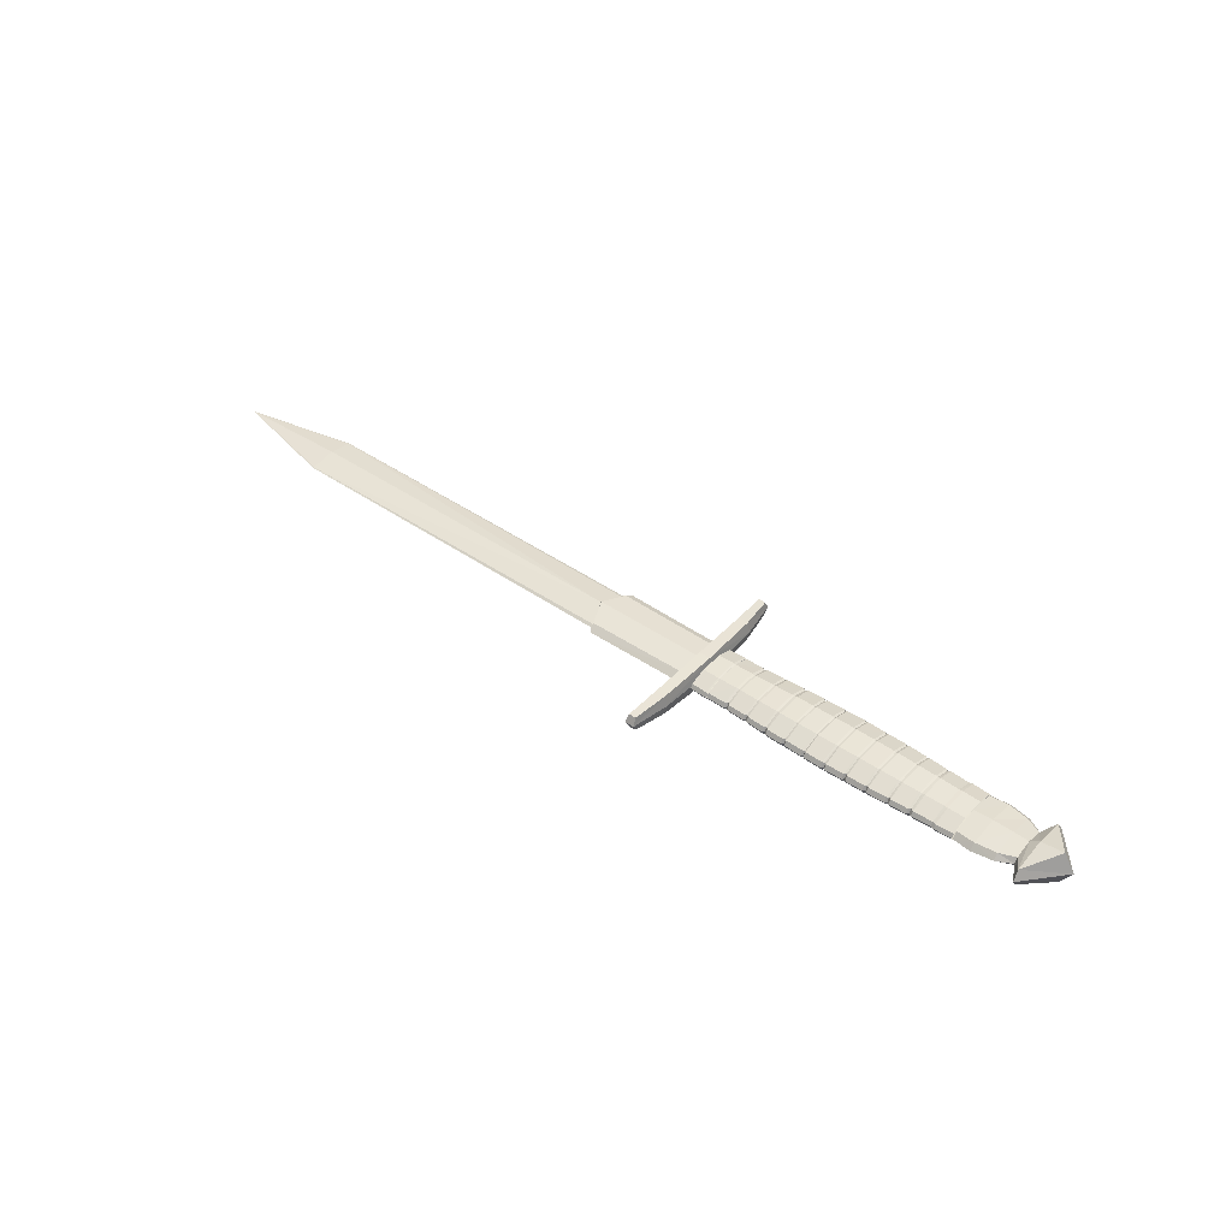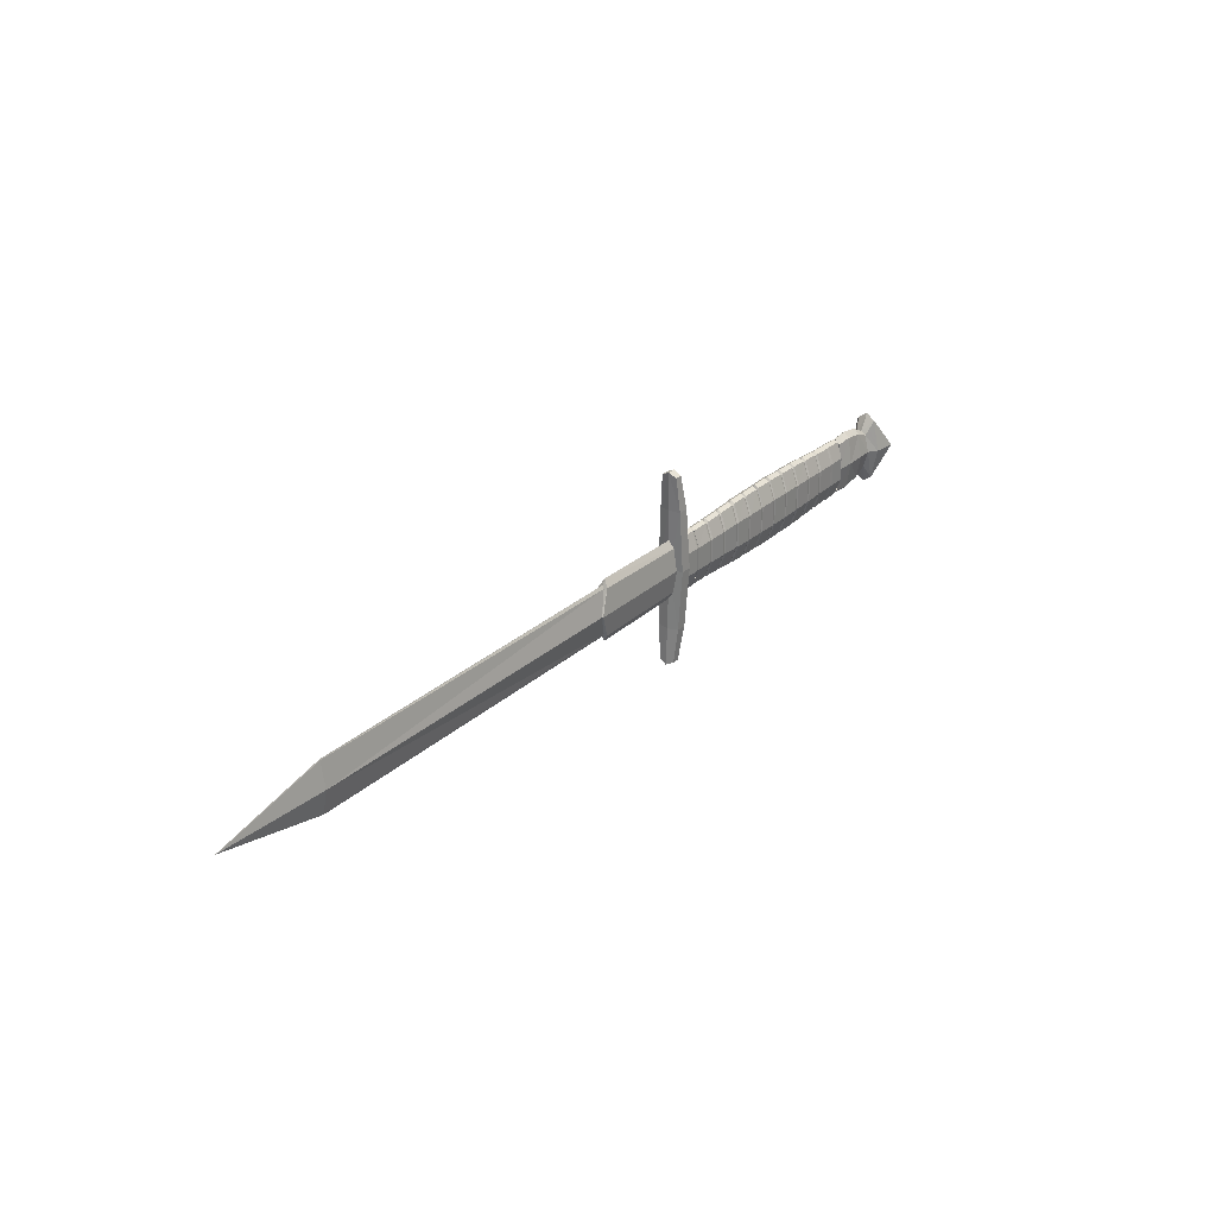
<metadata>
{"format":"obj","ext":"obj","renderer":"f3d","projection":"perspective","resolution":1024,"background":"white","views":[{"elev":43.5,"azim":-140.6,"up":"+Z"},{"elev":27.8,"azim":126.6,"up":"+Y"}]}
</metadata>
<code>
v -152.9 -16.32 2.4e-05
v -167.3 -16.55 2.4e-05
v -152.9 26.85 2.4e-05
v -167.3 27.08 2.4e-05
v -240.1 -14.96 2.4e-05
v -254.8 -15.5 2.8e-05
v -210.9 -16.34 2.4e-05
v -225.5 -15.62 2.4e-05
v -182 -17 2.8e-05
v -196.5 -16.56 2.4e-05
v -109.3 -14.26 2.4e-05
v -123.8 -14.87 2.4e-05
v -138.4 -15.68 2.4e-05
v -240.1 25.48 2.4e-05
v -254.8 26.03 2.8e-05
v -210.9 26.87 2.4e-05
v -225.5 26.15 2.4e-05
v -182 27.53 2.4e-05
v -196.5 27.09 2.4e-05
v -109.3 24.79 2.4e-05
v -123.8 25.4 2.4e-05
v -138.4 26.21 2.4e-05
v -122.5 24.98 -2.801
v -122.5 24.98 2.801
v -122.5 -14.46 2.801
v -122.5 -14.46 -2.801
v -122.5 -2.904 -6.763
v -125.2 -14.54 -2.812
v -125.2 -14.54 2.812
v -125.2 -2.94 6.789
v -125.2 25.07 2.812
v -125.2 25.07 -2.812
v -125.2 13.47 -6.789
v -151.6 26.45 -2.996
v -151.6 26.45 2.996
v -151.6 -15.92 2.996
v -151.6 -15.92 -2.996
v -151.6 -3.511 -7.232
v -154.1 -15.85 -2.995
v -154.1 -15.85 2.995
v -154.1 -3.481 7.231
v -154.1 26.38 2.995
v -154.1 26.38 -2.995
v -154.1 14.01 -7.231
v -166.1 26.66 -3.033
v -166.1 26.66 3.033
v -166.1 -16.13 3.033
v -166.1 -16.13 -3.033
v -166.1 -3.598 -7.322
v -180.6 28.87 2.4e-05
v -180.6 -18.34 2.8e-05
v -182 -15.27 -3.007
v -182 -15.27 3.007
v -182 -3.241 7.26
v -182 25.8 3.007
v -182 25.8 -3.007
v -182 13.77 -7.26
v -195.3 26.72 -3.039
v -195.3 26.72 3.039
v -195.3 14.15 7.337
v -195.3 -16.2 3.039
v -195.3 -16.2 -3.039
v -195.3 -3.625 -7.336
v -209.6 26.51 -3.003
v -209.6 26.51 3.003
v -209.6 14.06 7.249
v -209.6 -15.98 3.003
v -209.6 -15.98 -3.003
v -209.6 -3.534 -7.249
v -224.3 25.83 -2.91
v -224.3 25.83 2.91
v -224.3 13.78 7.025
v -224.3 -15.3 2.91
v -224.3 -15.3 -2.91
v -224.3 -3.253 -7.025
v -238.7 25.17 -2.818
v -238.7 25.17 2.818
v -238.7 13.51 6.804
v -238.7 -14.64 2.818
v -238.7 -14.64 -2.818
v -238.7 -2.982 -6.804
v -241.9 -14.57 -2.808
v -241.9 -14.57 2.808
v -241.9 -2.95 6.779
v -241.9 25.1 2.808
v -241.9 25.1 -2.808
v -241.9 13.48 -6.779
v -254.8 -13.89 -2.716
v -257 -16.07 2.8e-05
v -254.8 -13.89 2.716
v -254.8 -2.668 6.558
v -254.8 24.41 2.716
v -257 26.6 2.8e-05
v -254.8 24.41 -2.716
v -254.8 13.2 -6.558
v -151.6 28.23 2.4e-05
v -151.6 -17.7 2.4e-05
v -110.5 -13.96 -2.724
v -140.2 -15.66 -2.933
v -110.5 -13.96 2.724
v -140.2 -15.66 2.933
v -110.5 -2.697 6.577
v -140.2 -3.402 7.082
v -110.5 24.48 2.724
v -140.2 26.19 2.933
v -110.5 24.48 -2.724
v -140.2 26.19 -2.933
v -110.5 13.23 -6.577
v -140.2 13.93 -7.082
v -168.1 -16.26 -3.042
v -168.1 -16.26 3.042
v -168.1 -3.651 7.345
v -168.1 26.79 3.042
v -168.1 26.79 -3.042
v -168.1 14.18 -7.345
v -268.8 -15.47 2.8e-05
v -226.9 -15.21 -2.9
v -197.7 -16.15 -3.034
v -226.9 -15.21 2.9
v -197.7 -16.15 3.034
v -226.9 -3.217 7.001
v -197.7 -3.605 7.324
v -268.8 26 2.8e-05
v -226.9 25.74 2.9
v -197.7 26.68 3.034
v -226.9 25.74 -2.9
v -197.7 26.68 -3.034
v -226.9 13.75 -7.001
v -197.7 14.13 -7.324
v -257 -14.41 -2.739
v -257 -14.41 2.739
v -257 24.94 2.739
v -257 24.94 -2.739
v -257 -2.887 -6.612
v -109.3 12.72 -6.4
v -109.3 23.27 -2.651
v -109.3 23.27 2.651
v -109.3 -2.194 6.4
v -109.3 -12.74 2.651
v -109.3 -12.74 -2.651
v -123.8 12.96 -6.608
v -123.8 23.83 -2.737
v -123.8 23.83 2.737
v -123.8 -2.427 6.608
v -123.8 -13.3 2.737
v -123.8 -13.3 -2.737
v -138.4 24.59 -2.836
v -138.4 24.59 2.836
v -138.4 -14.06 2.836
v -138.4 -14.06 -2.836
v -152.9 -14.65 -2.924
v -152.9 -14.65 2.925
v -152.9 25.18 2.925
v -152.9 25.18 -2.924
v -167.3 -14.86 -2.96
v -167.3 -14.86 2.96
v -167.3 25.39 2.96
v -167.3 25.39 -2.96
v -196.5 -14.86 -2.96
v -196.5 -14.86 2.96
v -196.5 25.39 2.96
v -196.5 25.39 -2.96
v -196.5 -3.072 -7.147
v -210.9 -14.66 -2.925
v -210.9 -14.66 2.926
v -210.9 25.19 2.926
v -210.9 25.19 -2.925
v -225.5 -14 -2.832
v -225.5 -14 2.832
v -225.5 24.52 2.832
v -225.5 24.52 -2.832
v -225.5 -2.714 -6.837
v -240.1 -13.39 -2.742
v -240.1 -13.39 2.742
v -240.1 23.91 2.742
v -240.1 23.91 -2.742
v -240.1 -2.461 -6.619
v -238.7 13.51 -6.804
v -238.7 -2.982 6.804
v -241.9 13.48 6.779
v -241.9 -2.95 -6.779
v -257 13.42 6.612
v -254.8 -2.668 -6.558
v -107.6 26 2.4e-05
v -109.3 12.72 6.4
v -107.6 -15.47 2.4e-05
v -109.3 -2.194 -6.4
v -110.5 -15.57 2.4e-05
v -110.5 13.23 6.577
v -110.5 26.1 2.4e-05
v -125.2 -16.21 2.4e-05
v -125.2 13.47 6.789
v -125.2 26.74 2.4e-05
v -122.5 26.64 2.4e-05
v -123.8 12.96 6.608
v -122.5 -16.12 2.4e-05
v -123.8 -2.427 -6.608
v -138.4 13.27 -6.846
v -137 27.57 2.4e-05
v -138.4 13.27 6.846
v -138.4 -2.739 6.846
v -137 -17.04 2.4e-05
v -138.4 -2.739 -6.846
v -140.2 -17.42 2.4e-05
v -140.2 13.93 7.082
v -140.2 27.95 2.4e-05
v -154.1 -17.63 2.4e-05
v -152.9 -2.984 7.06
v -154.1 14.01 7.231
v -154.1 28.15 2.4e-05
v -152.9 13.51 -7.06
v -152.9 -2.984 -7.06
v -152.9 13.51 7.06
v -166.1 28.46 2.4e-05
v -167.3 13.6 7.146
v -166.1 -17.93 2.4e-05
v -168.1 -18.07 2.4e-05
v -167.3 -3.072 7.146
v -168.1 14.18 7.345
v -168.1 28.6 2.4e-05
v -167.3 13.6 -7.146
v -167.3 -3.072 -7.146
v -197.7 -17.95 2.4e-05
v -196.5 -3.072 7.147
v -197.7 28.48 2.4e-05
v -196.5 13.6 -7.147
v -195.3 28.53 2.4e-05
v -196.5 13.6 7.147
v -195.3 -18 2.4e-05
v -212.2 -17.74 2.4e-05
v -210.9 -2.99 7.063
v -212.2 28.27 2.4e-05
v -210.9 13.52 -7.063
v -210.9 -2.99 -7.063
v -209.6 28.29 2.4e-05
v -210.9 13.52 7.063
v -209.6 -17.77 2.4e-05
v -226.9 -16.93 2.4e-05
v -225.5 -2.714 6.837
v -226.9 27.46 2.4e-05
v -225.5 13.24 -6.837
v -224.3 27.56 2.4e-05
v -225.5 13.24 6.837
v -224.3 -17.03 2.4e-05
v -241.9 -16.24 2.4e-05
v -240.1 -2.461 6.62
v -241.9 26.77 2.4e-05
v -240.1 12.99 -6.619
v -238.7 26.85 2.4e-05
v -240.1 12.99 6.62
v -238.7 -16.32 2.4e-05
v -254.8 13.2 6.558
v -110.5 -2.697 -6.577
v -140.2 -3.402 -7.082
v -168.1 -3.651 -7.345
v -268.8 -2.657 -6.394
v -226.9 -3.217 -7.001
v -197.7 -3.605 -7.324
v -94.94 -2.577 -6.358
v -268.8 -13.86 -2.648
v -94.94 -13.67 -2.633
v -94.94 -15.26 2.4e-05
v -268.8 -13.86 2.648
v -94.94 -13.67 2.634
v -268.8 -2.657 6.394
v -94.94 -2.577 6.358
v -268.8 13.19 6.394
v -226.9 13.75 7.001
v -197.7 14.13 7.324
v -268.8 24.39 2.648
v -94.94 24.19 2.634
v -94.94 25.79 2.4e-05
v -268.8 24.39 -2.648
v -94.94 24.19 -2.633
v -268.8 13.19 -6.394
v -94.94 13.11 -6.358
v -257 -2.887 6.612
v -257 13.42 -6.612
v -107.6 13.19 -6.549
v -107.6 24.39 -2.713
v -107.6 24.39 2.713
v -107.6 13.19 6.549
v -107.6 -2.658 6.549
v -107.6 -13.86 2.713
v -107.6 -13.86 -2.713
v -107.6 -2.658 -6.549
v -122.5 13.43 -6.763
v -122.5 13.43 6.763
v -122.5 -2.904 6.763
v -125.2 -2.94 -6.789
v -137 13.79 -7.014
v -137 25.84 -2.905
v -137 25.84 2.905
v -137 13.79 7.014
v -137 -3.259 7.014
v -137 -15.31 2.905
v -137 -15.31 -2.905
v -137 -3.259 -7.014
v -151.6 14.04 -7.232
v -151.6 14.04 7.232
v -151.6 -3.511 7.232
v -154.1 -3.481 -7.231
v -166.1 14.13 -7.322
v -166.1 14.13 7.322
v -166.1 -3.598 7.322
v -180.6 14.28 -7.428
v -180.6 27.03 -3.077
v -180.6 27.03 3.077
v -182 13.77 7.26
v -180.6 14.28 7.429
v -180.6 -3.753 7.429
v -180.6 -16.51 3.077
v -180.6 -16.51 -3.077
v -180.6 -3.753 -7.428
v -183 -16.49 -3.077
v -183 -18.33 2.8e-05
v -183 -16.49 3.077
v -183 -3.749 7.429
v -183 14.28 7.429
v -183 27.02 3.077
v -183 28.85 2.4e-05
v -183 27.02 -3.077
v -183 14.28 -7.429
v -182 -3.241 -7.26
v -183 -3.749 -7.429
v -195.3 14.15 -7.336
v -195.3 -3.625 7.337
v -209.6 14.06 -7.249
v -209.6 -3.534 7.249
v -212.2 -15.95 -2.997
v -212.2 -15.95 2.997
v -212.2 -3.524 7.237
v -212.2 14.05 7.237
v -212.2 26.48 2.997
v -212.2 26.48 -2.997
v -212.2 14.05 -7.236
v -212.2 -3.524 -7.236
v -224.3 13.78 -7.025
v -224.3 -3.253 7.025
v -94.94 13.11 6.358
v -4.058 -15.83 1e-05
v -73.85 -15.1 1.2e-05
v -4.062 26.78 1.2e-05
v -73.85 26.03 1.2e-05
v -73.85 -9.805 -3.232
v -73.85 20.74 -3.232
v 243.4 -11.43 0
v 243.4 22.92 0
v -73.85 -9.805 3.232
v -73.85 20.74 3.232
v -2.482 21.61 3.067
v -2.479 -10.66 3.065
v -2.365 -11.73 2e-06
v -1.771 20.98 -1.152
v 243.4 -10.72 0.2477
v 243.4 22.2 0.2477
v -1.771 20.98 1.152
v -1.724 -9.76 1.113
v 243.4 -10.72 -0.2477
v 243.4 22.2 -0.2477
v -2.434 23.08 1.2e-05
v 243.4 5.039 3.168
v 320.2 5.289 0
v 317.9 5.289 0.1313
v -73.85 5.289 5.291
v 4.358 5.289 5.245
v 4.879 5.289 -4.562
v 243.4 5.039 -3.168
v -1.724 -9.76 -1.113
v 317.9 5.289 -0.1313
v -73.85 5.289 -5.291
v 4.358 5.289 -5.245
v -2.482 21.61 -3.067
v -2.479 -10.66 -3.065
v 4.879 5.289 4.562
v -269.3 -15.59 2.4e-05
v -269.3 26.12 2.4e-05
v -312 -20.61 2.4e-05
v -312 31.14 2.4e-05
v -281.8 -16.69 2.4e-05
v -281.8 -12.97 -3.928
v -281.8 -12.97 3.928
v -281.8 27.22 2.4e-05
v -281.8 23.5 3.928
v -281.8 23.5 -3.928
v -305.7 -8.971 2.4e-05
v -305.7 -6.557 -3.392
v -305.7 -6.557 3.392
v -305.7 19.5 2.4e-05
v -305.7 17.09 3.392
v -305.7 17.09 -3.392
v -311.7 -16.27 -6.393
v -311.7 -16.27 6.393
v -311.7 26.8 6.393
v -311.7 26.8 -6.393
v -269.3 -12.05 -3.62
v -269.3 -12.05 3.62
v -269.3 22.58 3.62
v -269.3 22.58 -3.62
v -269.3 5.002 6.335
v -281.8 4.988 6.818
v -305.7 5.085 6.259
v -311.9 4.931 10.57
v -327.5 4.861 12.54
v -335 4.8 2.6e-05
v -327.5 4.861 -12.54
v -311.9 4.931 -10.57
v -305.7 5.085 -6.258
v -281.8 4.988 -6.817
v -269.3 5.002 -6.335
v -82.49 -2.558 6.314
v -82.49 13.09 -6.314
v -94.63 -2.59 6.34
v -94.63 13.12 -6.34
v -82.49 -2.558 -6.314
v -82.49 -13.62 -2.615
v -82.49 -15.21 2.4e-05
v -82.49 -13.62 2.615
v -82.49 13.09 6.314
v -82.49 24.15 2.615
v -82.49 25.74 2.4e-05
v -82.49 24.15 -2.615
v -94.63 -13.7 -2.626
v -94.63 -15.29 2.4e-05
v -94.63 -13.7 2.626
v -94.63 13.12 6.34
v -94.63 24.23 2.626
v -94.63 25.82 2.4e-05
v -94.63 24.23 -2.626
v -94.63 -2.59 -6.34
v -93.53 13.26 -6.452
v -93.53 -2.729 6.452
v -93.53 24.56 -2.673
v -93.53 24.56 2.673
v -93.53 26.19 2.4e-05
v -93.53 13.26 6.452
v -93.53 -14.03 2.673
v -93.53 -14.03 -2.673
v -93.53 -15.66 2.4e-05
v -93.53 -2.729 -6.452
v -70.59 69.87 -5.18
v -75.46 69.87 -5.18
v -81.17 5.289 -9.109
v -73.35 5.289 -9.109
v -70.59 69.87 5.283
v -75.46 69.87 5.283
v -73.35 5.289 9.226
v -81.17 5.289 9.226
v -70.59 -59.3 -5.18
v -75.46 -59.3 -5.18
v -79.24 -35.74 -7.293
v -72.21 -35.74 7.385
v -75.46 -59.3 5.283
v -70.59 -59.3 5.283
v -79.24 46.32 -7.293
v -72.21 46.32 -7.293
v -72.21 46.32 7.385
v -79.24 46.32 7.385
v -72.21 -35.74 -7.293
v -79.24 -35.74 7.385
v -76.01 72.59 -0.01438
v -80.83 46.7 -0.01819
v -82.94 5.289 -0.02142
v -80.83 -36.13 -0.01821
v -76.01 -62.01 -0.01439
v -69.47 -62.01 -0.01439
v -70.61 -36.13 -0.01821
v -71.57 5.289 -0.02142
v -70.61 46.7 -0.01819
v -69.47 72.59 -0.01438
v -295.5 21.41 3.595
v -295.5 24.93 2.4e-05
v -295.5 21.41 -3.595
v -295.5 5.02 -6.633
v -295.5 -10.88 -3.595
v -295.5 -14.4 2.4e-05
v -295.5 -10.88 3.595
v -295.5 5.02 6.633
f 39 48 49 302
f 39 207 216 48
f 207 40 47 216
f 41 305 47 40
f 305 41 209 304
f 42 46 304 209
f 42 210 214 46
f 210 43 45 214
f 44 303 45 43
f 303 44 302 49
f 330 230 244 74
f 330 74 75 337
f 230 331 73 244
f 339 332 333 72
f 332 339 73 331
f 334 232 242 71
f 334 71 72 333
f 232 335 70 242
f 338 336 337 75
f 336 338 70 335
f 110 217 51 313
f 110 313 314 255
f 311 312 111 112
f 217 111 312 51
f 113 220 50 308
f 113 308 310 219
f 220 114 307 50
f 306 115 255 314
f 115 306 307 114
f 256 275 278 134
f 260 256 134 130
f 290 298 291 33
f 298 290 28 297
f 116 260 130 89
f 117 238 251 80
f 117 80 81 257
f 118 223 237 68
f 118 68 69 258
f 202 297 28 191
f 263 116 89 131
f 238 119 79 251
f 223 120 67 237
f 296 202 191 29
f 296 29 30 295
f 265 263 131 277
f 267 265 277 182
f 121 179 79 119
f 122 329 67 120
f 295 30 192 294
f 270 267 182 132
f 123 270 132 93
f 124 240 249 77
f 124 77 78 268
f 125 225 235 65
f 125 65 66 269
f 31 293 294 192
f 199 293 31 193
f 273 123 93 133
f 275 273 133 278
f 240 126 76 249
f 225 127 64 235
f 292 199 193 32
f 292 32 33 291
f 178 128 257 81
f 128 178 76 126
f 328 129 258 69
f 129 328 64 127
f 259 286 279 276
f 276 279 280 274
f 274 280 184 272
f 272 184 281 271
f 271 281 282 340
f 266 283 284 264
f 264 284 186 262
f 262 186 285 261
f 261 285 286 259
f 340 282 283 266
f 102 189 288 289
f 108 287 23 106
f 23 194 190 106
f 104 24 288 189
f 190 194 24 104
f 102 289 25 100
f 25 196 188 100
f 98 26 27 253
f 188 196 26 98
f 253 27 287 108
f 103 205 300 301
f 109 299 34 107
f 34 96 206 107
f 105 35 300 205
f 206 96 35 105
f 103 301 36 101
f 36 97 204 101
f 99 37 38 254
f 204 97 37 99
f 254 38 299 109
f 57 306 314 324
f 306 57 56 307
f 18 50 307 56
f 55 308 50 18
f 308 55 309 310
f 310 309 54 311
f 112 219 310 311
f 53 312 311 54
f 9 51 312 53
f 52 313 51 9
f 313 52 324 314
f 52 315 325 324
f 315 52 9 316
f 315 316 229 62
f 325 315 62 63
f 316 9 53 317
f 317 53 54 318
f 61 317 318 327
f 229 316 317 61
f 318 54 309 319
f 327 318 319 60
f 319 309 55 320
f 60 319 320 59
f 320 55 18 321
f 320 321 227 59
f 321 18 56 322
f 322 56 57 323
f 58 322 323 326
f 227 321 322 58
f 323 57 324 325
f 326 323 325 63
f 269 66 329 122
f 268 78 179 121
f 82 245 6 88
f 83 84 91 90
f 245 83 90 6
f 180 85 92 252
f 85 247 15 92
f 86 87 95 94
f 247 86 94 15
f 87 181 183 95
f 181 82 88 183
f 180 252 91 84
f 88 130 134 183
f 6 89 130 88
f 90 131 89 6
f 91 277 131 90
f 277 91 252 182
f 182 252 92 132
f 15 93 132 92
f 94 133 93 15
f 133 94 95 278
f 278 95 183 134
f 280 279 135 136
f 135 279 286 187
f 20 184 280 136
f 282 281 137 185
f 137 281 184 20
f 283 282 185 138
f 284 283 138 139
f 11 186 284 139
f 140 285 186 11
f 187 286 285 140
f 188 98 140 11
f 102 100 139 138
f 100 188 11 139
f 102 138 185 189
f 104 189 185 137
f 190 104 137 20
f 108 106 136 135
f 106 190 20 136
f 253 108 135 187
f 98 253 187 140
f 191 28 146 12
f 30 29 145 144
f 29 191 12 145
f 30 144 195 192
f 31 192 195 143
f 193 31 143 21
f 33 32 142 141
f 32 193 21 142
f 290 33 141 197
f 28 290 197 146
f 23 287 141 142
f 197 141 287 27
f 142 21 194 23
f 288 24 143 195
f 21 143 24 194
f 289 288 195 144
f 25 289 144 145
f 145 12 196 25
f 12 146 26 196
f 146 197 27 26
f 292 291 198 147
f 198 291 298 203
f 22 199 292 147
f 294 293 148 200
f 148 293 199 22
f 295 294 200 201
f 296 295 201 149
f 13 202 296 149
f 150 297 202 13
f 203 298 297 150
f 204 99 150 13
f 103 101 149 201
f 101 204 13 149
f 103 201 200 205
f 105 205 200 148
f 206 105 148 22
f 109 107 147 198
f 107 206 22 147
f 254 109 198 203
f 99 254 203 150
f 1 207 39 151
f 151 39 302 212
f 152 40 207 1
f 41 208 213 209
f 208 41 40 152
f 42 209 213 153
f 3 210 42 153
f 44 43 154 211
f 154 43 210 3
f 302 44 211 212
f 34 299 211 154
f 212 211 299 38
f 154 3 96 34
f 300 35 153 213
f 3 153 35 96
f 301 300 213 208
f 36 301 208 152
f 152 1 97 36
f 1 151 37 97
f 151 212 38 37
f 45 303 221 158
f 221 303 49 222
f 214 45 158 4
f 304 46 157 215
f 46 214 4 157
f 305 304 215 218
f 47 305 218 156
f 216 47 156 2
f 49 48 155 222
f 48 216 2 155
f 155 2 217 110
f 155 110 255 222
f 156 111 217 2
f 112 218 215 219
f 156 218 112 111
f 113 219 215 157
f 157 4 220 113
f 115 114 158 221
f 158 114 220 4
f 255 115 221 222
f 10 223 118 159
f 159 118 258 163
f 160 120 223 10
f 269 122 224 228
f 224 122 120 160
f 125 269 228 161
f 19 225 125 161
f 129 127 162 226
f 162 127 225 19
f 258 129 226 163
f 58 326 226 162
f 226 326 63 163
f 227 58 162 19
f 60 59 161 228
f 59 227 19 161
f 327 60 228 224
f 61 327 224 160
f 229 61 160 10
f 63 62 159 163
f 62 229 10 159
f 7 230 330 164
f 164 330 337 234
f 165 331 230 7
f 333 332 231 236
f 231 332 331 165
f 334 333 236 166
f 16 232 334 166
f 336 335 167 233
f 167 335 232 16
f 337 336 233 234
f 64 328 233 167
f 234 233 328 69
f 235 64 167 16
f 66 65 166 236
f 65 235 16 166
f 329 66 236 231
f 67 329 231 165
f 237 67 165 7
f 69 68 164 234
f 68 237 7 164
f 8 238 117 168
f 168 117 257 172
f 169 119 238 8
f 268 121 239 243
f 239 121 119 169
f 124 268 243 170
f 17 240 124 170
f 128 126 171 241
f 171 126 240 17
f 257 128 241 172
f 70 338 241 171
f 241 338 75 172
f 242 70 171 17
f 72 71 170 243
f 71 242 17 170
f 339 72 243 239
f 73 339 239 169
f 244 73 169 8
f 75 74 168 172
f 74 244 8 168
f 5 245 82 173
f 173 82 181 177
f 174 83 245 5
f 180 84 246 250
f 246 84 83 174
f 85 180 250 175
f 14 247 85 175
f 87 86 176 248
f 176 86 247 14
f 181 87 248 177
f 76 178 248 176
f 248 178 81 177
f 249 76 176 14
f 78 77 175 250
f 77 249 14 175
f 179 78 250 246
f 79 179 246 174
f 251 79 174 5
f 81 80 173 177
f 80 251 5 173
f 355 362 375 358
f 356 348 361 357
f 347 355 358 353
f 355 347 363 364
f 375 362 356 357
f 364 356 362
f 348 356 364 363
f 362 355 364
f 366 351 350 365
f 357 361 343 351
f 357 351 366 375
f 375 366 352 358
f 358 352 341 353
f 368 359 369 367
f 361 348 360 354
f 368 367 354 360
f 359 347 353 369
f 359 368 370
f 360 348 363 370
f 360 370 368
f 359 370 363 347
f 342 345 374 341
f 345 371 372 374
f 346 344 343 373
f 354 373 343 361
f 373 354 367 372
f 369 374 372 367
f 369 353 341 374
f 349 352 366 365
f 350 351 343 344
f 371 346 373 372
f 342 341 352 349
f 387 408 474 475
f 386 387 475 476
f 388 386 476 477
f 402 388 477 478
f 389 390 471 472
f 391 389 472 473
f 408 391 473 474
f 392 406 407
f 393 403 404
f 406 395 407
f 378 405 406 392
f 393 404 405 378
f 378 392 387 386
f 393 378 386 388
f 388 402 403 393
f 402 390 394 403
f 379 394 390 389
f 395 379 389 391
f 408 387 392 407
f 409 381 475 474
f 381 380 476 475
f 476 380 382 477
f 477 382 401 478
f 478 401 384 471
f 402 478 471 390
f 384 383 472 471
f 472 383 385 473
f 396 376 380 381
f 380 376 397 382
f 382 397 400 401
f 384 398 377 383
f 383 377 399 385
f 385 399 410 409
f 409 410 396 381
f 400 398 384 401
f 394 404 403
f 405 404 394 379
f 406 405 379 395
f 391 408 407 395
f 415 440 431 412
f 412 431 433 422
f 422 433 435 421
f 421 435 434 420
f 420 434 436 419
f 419 436 432 411
f 411 432 437 418
f 418 437 439 417
f 417 439 438 416
f 416 438 440 415
f 430 414 431 440
f 431 414 429 433
f 429 428 435 433
f 428 427 434 435
f 434 427 426 436
f 436 426 413 432
f 432 413 425 437
f 425 424 439 437
f 424 423 438 439
f 438 423 430 440
f 442 441 456 455
f 455 456 444 443
f 445 446 458 457
f 457 458 448 447
f 451 459 449 450
f 443 444 459 451
f 452 460 453 454
f 447 448 460 452
f 445 470 461 446
f 457 469 470 445
f 447 468 469 457
f 452 467 468 447
f 454 466 467 452
f 453 465 466 454
f 460 464 465 453
f 448 463 464 460
f 448 458 462 463
f 458 446 461 462
f 455 443 463 462
f 459 444 468 467
f 468 444 456 469
f 456 441 470 469
f 470 441 442 461
f 455 462 461 442
f 451 464 463 443
f 465 464 451 450
f 466 465 450 449
f 459 467 466 449
f 409 474 473 385

</code>
